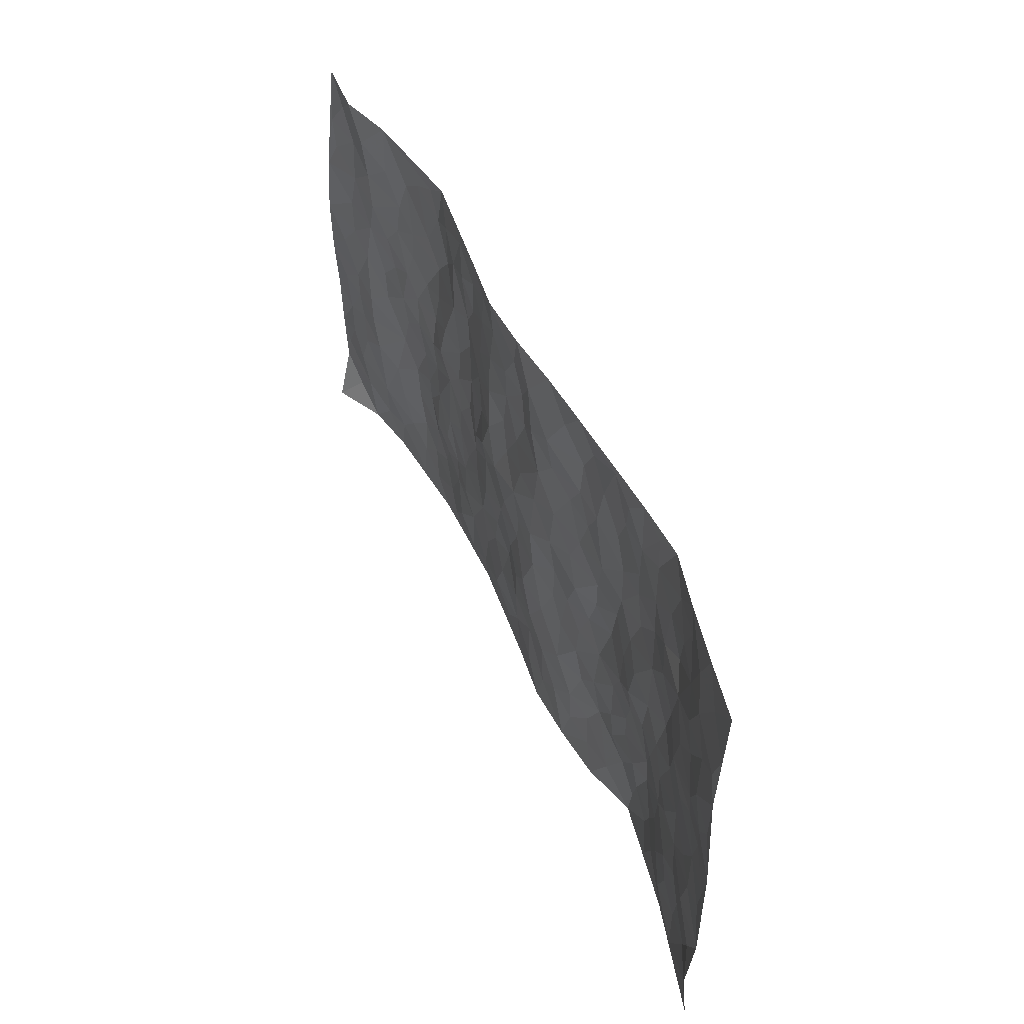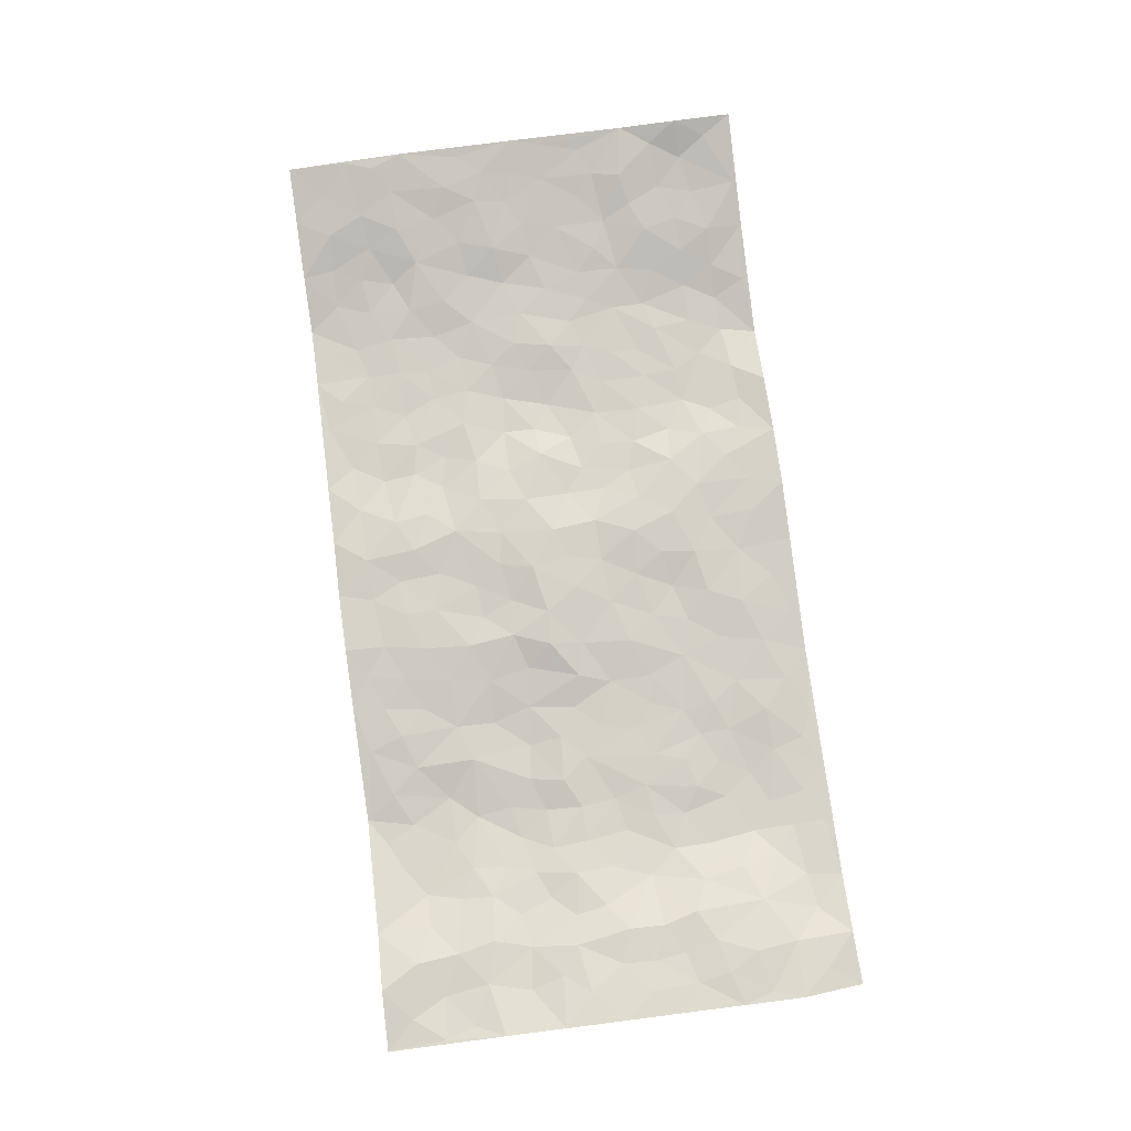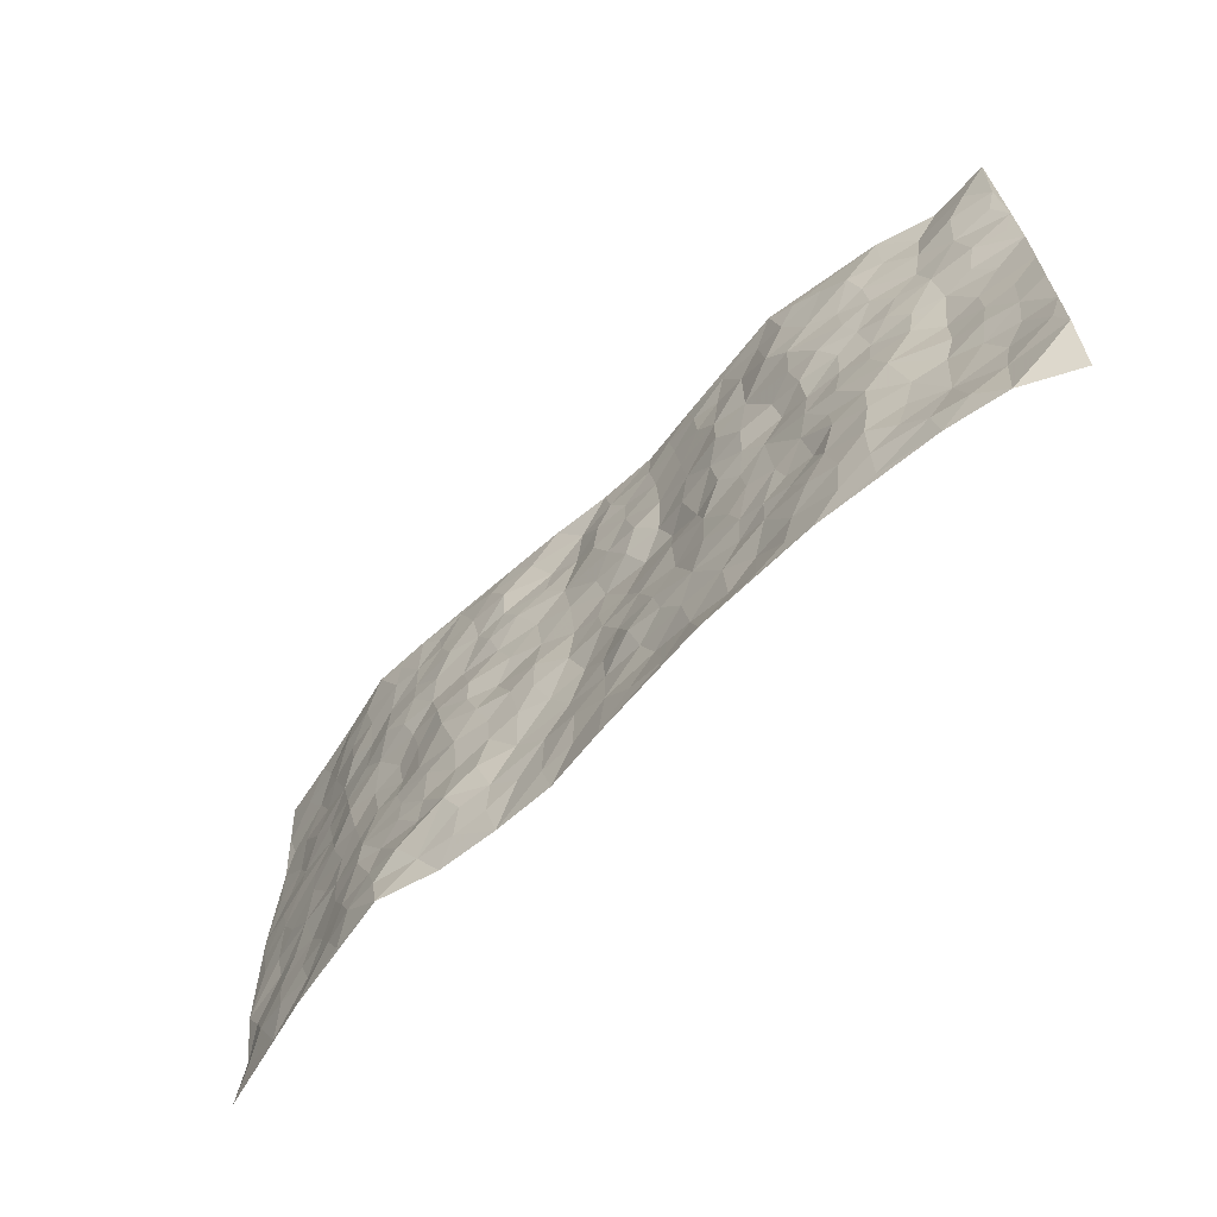
<metadata>
{"format":"obj","ext":"obj","renderer":"f3d","projection":"perspective","resolution":1024,"background":"white","views":[{"elev":48.3,"azim":66.1,"up":"+Y"},{"elev":79.0,"azim":-97.5,"up":"+Z"},{"elev":-64.5,"azim":-135.1,"up":"+Y"}]}
</metadata>
<code>
v -0.9646 0.007991 0.0765
v -0.9743 0.9995 0.03039
v 0.9719 0.001461 0.06545
v 0.9745 0.9991 0.05171
v -0.7926 0.3933 0.03256
v -0.9746 0.501 0.06007
v -0.8542 0.3586 0.03469
v 0.001515 0.002415 -0.005094
v -0.9762 0.2522 0.04928
v -0.9189 0.3389 0.04333
v -0.7363 0.003324 -0.005045
v -0.9772 0.1276 0.04409
v -0.7096 0.2935 0.006338
v -0.8565 0.00316 0.01824
v -0.837 0.2894 0.03747
v -0.4916 0.002052 -0.02828
v -0.9557 0.1899 0.04362
v -0.294 0.1674 -0.01346
v -0.7727 0.3228 0.02883
v -0.8605 0.1211 0.03052
v -0.9228 0.06513 0.0321
v -0.797 0.06624 0.004573
v -0.674 0.128 -0.0132
v -0.7256 0.07633 -0.007114
v -0.8704 0.208 0.04141
v -0.9065 0.2712 0.04612
v -0.7669 0.1777 0.01845
v -0.6916 0.2104 -0.0008468
v -0.86 0.4891 0.04111
v -0.9753 0.3764 0.05259
v -0.733 0.9961 0.00105
v -0.5382 0.2229 -0.0272
v 0.2618 0.1581 -0.005198
v -0.9735 0.7513 0.05576
v -0.3675 0.3929 -0.01712
v -0.7791 0.7522 0.02095
v -0.7955 0.8304 0.02147
v -0.5832 0.4422 -0.02034
v -0.6004 0.6045 -0.01271
v -0.4898 0.994 -0.03688
v -0.9518 0.6886 0.05242
v -0.6611 0.5619 0.0006819
v -0.3908 0.7509 -0.01703
v -0.5112 0.2798 -0.01663
v -0.4609 0.2254 -0.02305
v -0.4965 0.1626 -0.03071
v -0.4488 0.6345 -0.01748
v -0.3668 0.5583 -0.01558
v 0.165 0.4743 -0.006869
v -0.3347 0.2212 -0.01174
v -0.2096 0.609 -0.003701
v -0.3753 0.6269 -0.02356
v -0.303 0.05793 -0.01649
v -0.6275 0.7086 -0.01532
v -0.3959 0.1944 -0.02014
v -0.8683 0.6187 0.0388
v -0.03687 0.3482 0.00457
v 0.05803 0.34 0.01792
v 0.2965 0.4512 -0.02602
v -0.09561 0.5511 0.0169
v -0.1664 0.5551 0.01456
v 0.09223 0.6305 0.009038
v -0.635 0.3467 -0.01722
v -0.7482 0.5737 0.01109
v -0.9468 0.8111 0.04182
v -0.5616 0.1298 -0.03005
v -0.3684 0.0131 -0.02693
v -0.7907 0.4668 0.03551
v -0.6197 0.1731 -0.02735
v -0.6156 0.01915 -0.01768
v -0.245 0.003594 -0.02803
v -0.6174 0.08895 -0.02314
v -0.5482 0.05378 -0.02703
v -0.4326 0.0379 -0.0265
v -0.4524 0.1044 -0.02449
v -0.8888 0.6865 0.03361
v -0.966 0.8753 0.04135
v -0.736 0.5091 0.01198
v -0.001147 0.9984 0.007058
v -0.8006 0.6751 0.02198
v -0.5634 0.3154 -0.02339
v -0.5135 0.4604 -0.02077
v 0.006329 0.5717 0.01728
v -0.04925 0.4826 0.01417
v 0.004096 0.42 0.007187
v -0.1239 0.1284 0.001116
v -0.5702 0.6678 -0.02559
v -0.9104 0.5635 0.05176
v -0.7309 0.6902 0.007091
v -0.45 0.2968 -0.01534
v -0.6335 0.2683 -0.02085
v -0.5017 0.6858 -0.02672
v -0.1727 0.4847 0.002945
v -0.2617 0.4354 -0.0108
v -0.647 0.6479 -0.007019
v -0.009727 0.1174 -0.0006725
v -0.4157 0.5091 -0.01268
v -0.3437 0.2882 -0.01641
v -0.241 0.5027 -0.001514
v -0.18 0.3815 0.001638
v -0.9739 0.6266 0.06254
v -0.7052 0.6219 1.523e-05
v -0.8098 0.5803 0.03164
v -0.3637 0.1102 -0.0123
v -0.522 0.532 -0.01645
v -0.685 0.4065 -0.007478
v -0.1287 0.3244 -0.00403
v -0.1482 0.2498 -0.007552
v -0.5182 0.6095 -0.02356
v 0.1087 0.7293 0.008332
v -0.002741 0.2149 0.007375
v -0.07094 0.2735 -0.007159
v 0.005505 0.2885 0.009829
v -0.4302 0.3636 -0.01571
v -0.196 0.1844 -0.009001
v -0.6551 0.4878 -0.007228
v -0.558 0.3812 -0.0183
v -0.4932 0.3913 -0.01618
v -0.3071 0.523 -0.01657
v -0.2583 0.35 -0.01144
v -0.3552 0.4662 -0.01424
v -0.2259 0.2711 -0.009678
v -0.08988 0.4113 0.003997
v -0.5952 0.5307 -0.01145
v -0.09126 0.1988 0.001028
v -0.2136 0.09403 -0.009721
v -0.3996 0.2583 -0.02002
v -0.9229 0.4386 0.05002
v -0.8631 0.4216 0.03905
v 0.09301 0.4232 0.01012
v 0.2098 0.2383 0.002654
v 0.08343 0.5172 0.01378
v 0.01999 0.4884 0.0115
v 0.1653 0.3931 -0.005426
v 0.7915 0.4976 0.01895
v 0.2193 0.4339 -0.01279
v 0.2656 0.3136 -0.01434
v 0.1611 0.5674 0.003988
v 0.1207 0.9978 -0.00581
v -0.2924 0.6178 -0.01529
v 0.4248 0.8791 -0.02824
v 0.491 0.9972 -0.02768
v -0.2143 0.7792 -0.004346
v -0.05824 0.8635 0.006565
v -0.3218 0.3484 -0.01644
v -0.4598 0.5646 -0.009239
v -0.07313 0.05366 -0.008573
v -0.1576 0.0234 -0.01731
v 0.1248 0.002257 0.01015
v 0.0137 0.8602 0.001375
v -0.01689 0.6991 -0.0001607
v 0.4217 0.1968 -0.02882
v 0.3408 0.2899 -0.02157
v 0.5926 0.5267 -0.01091
v 0.5252 0.5471 -0.01269
v 0.4565 0.1365 -0.03959
v 0.5239 0.2285 -0.02583
v 0.4142 0.3619 -0.0285
v 0.02244 0.6407 0.008215
v -0.05959 0.6263 0.003305
v -0.147 0.7285 0.006205
v -0.08724 0.692 -0.002141
v -0.05997 0.7904 0.003006
v -0.1367 0.6322 0.01158
v 0.0213 0.7746 -0.001537
v 0.2441 0.9979 -0.01339
v -0.01928 0.9265 0.004564
v -0.2691 0.8441 -0.01325
v -0.1995 0.8784 -0.002922
v -0.3155 0.7784 -0.01945
v -0.246 0.9964 -0.005643
v -0.2279 0.6942 -0.006265
v -0.3172 0.6978 -0.02323
v -0.1402 0.8284 0.00506
v -0.1238 0.9971 0.01122
v 0.2166 0.7458 -0.01315
v 0.1741 0.6673 0.002228
v 0.3265 0.5949 -0.02649
v 0.2626 0.5224 -0.00762
v 0.266 0.6656 -0.01271
v 0.4248 0.7435 -0.02942
v 0.356 0.6828 -0.01882
v 0.2851 0.7328 -0.02017
v 0.0679 0.9294 0.01323
v 0.07863 0.8232 0.01094
v 0.1459 0.8582 0.007757
v 0.2482 0.8726 -0.02441
v 0.3212 0.793 -0.01979
v 0.2324 0.5952 -0.0085
v -0.8779 0.8675 0.02301
v -0.6822 0.8144 -0.008852
v -0.8655 0.7749 0.02973
v -0.8503 0.9976 0.03753
v -0.9167 0.9403 0.02964
v -0.8047 0.9198 0.02935
v -0.7316 0.8836 0.002697
v -0.6067 0.9262 -0.02635
v -0.6639 0.8832 -0.02096
v -0.6868 0.7442 -0.003018
v -0.5612 0.8113 -0.02913
v -0.622 0.7788 -0.01611
v -0.5122 0.8972 -0.03542
v -0.3923 0.8748 -0.01972
v -0.5463 0.9566 -0.03338
v -0.4648 0.8123 -0.03609
v -0.4439 0.9324 -0.0255
v -0.3463 0.9698 -0.01719
v -0.5126 0.7574 -0.03382
v -0.3214 0.8985 -0.009753
v -0.2592 0.9283 -0.009654
v 0.1559 0.7851 5.168e-05
v 0.2536 0.804 -0.01585
v 0.1867 0.9327 -0.01121
v 0.3928 0.8114 -0.03064
v 0.3365 0.8802 -0.02511
v 0.3817 0.9816 -0.02236
v 0.2874 0.9373 -0.02482
v 0.4424 0.947 -0.02266
v 0.3805 0.4933 -0.03592
v 0.3255 0.5286 -0.02647
v 0.4846 0.604 -0.02172
v 0.433 0.6641 -0.02515
v 0.4064 0.588 -0.03141
v 0.3519 0.1907 -0.03278
v 0.482 0.3353 -0.02593
v 0.4598 0.5224 -0.02293
v 0.3461 0.3879 -0.02847
v -0.1245 0.9133 0.004484
v -0.1842 0.9562 -0.0004926
v 0.3207 0.1336 -0.0212
v 0.6119 0.01621 -0.02027
v 0.2001 0.3333 -0.007956
v 0.2706 0.3849 -0.01697
v 0.5853 0.2494 -0.02812
v 0.7337 0.9983 -0.0007819
v 0.9736 0.2502 0.05956
v 0.493 0.8113 -0.02669
v 0.7192 0.488 0.0032
v 0.4897 0.7461 -0.02979
v 0.9762 0.5007 0.05787
v 0.6697 0.2955 -0.008604
v 0.5092 0.4681 -0.01174
v 0.7774 0.3119 0.01236
v 0.5621 0.4167 -0.01915
v 0.4906 0.003878 -0.04211
v 0.09043 0.252 0.01504
v 0.5069 0.0788 -0.04144
v 0.1347 0.3192 0.00815
v 0.4165 0.2671 -0.02697
v 0.8693 0.2659 0.04191
v 0.6425 0.4626 -0.008104
v 0.5801 0.08378 -0.03379
v 0.449 0.4264 -0.02396
v 0.6083 0.373 -0.01556
v 0.2854 0.2329 -0.02064
v 0.4789 0.2723 -0.02938
v 0.2664 0.07902 -0.005363
v 0.3715 0.004177 -0.008227
v 0.2484 0.002623 0.004295
v 0.2033 0.1151 0.005343
v 0.06889 0.1698 0.004757
v 0.1461 0.1898 0.01001
v 0.6141 0.1492 -0.02426
v 0.7767 0.4237 0.01465
v 0.7457 0.2224 0.01416
v 0.651 0.08235 -0.01351
v 0.67 0.3858 -0.006178
v 0.7177 0.3404 0.00462
v 0.8832 0.3266 0.03793
v 0.7449 0.568 0.01399
v 0.6908 0.1471 -0.0008992
v 0.7611 0.151 0.01436
v 0.8391 0.3683 0.02637
v 0.9395 0.3499 0.04851
v 0.8848 0.4394 0.03685
v 0.5835 0.3146 -0.02487
v 0.8178 0.1067 0.02212
v 0.3343 0.0641 -0.01581
v 0.4134 0.07067 -0.02455
v 0.07243 0.07773 0.00733
v 0.1447 0.0724 0.005806
v 0.9735 0.7511 0.06594
v 0.7291 0.08032 0.009885
v 0.6556 0.2174 -0.01178
v 0.9581 0.4252 0.05355
v 0.9058 0.5099 0.04115
v 0.806 0.2513 0.02373
v 0.5345 0.1498 -0.03396
v 0.7328 0.002895 0.003135
v 0.5033 0.395 -0.02331
v 0.9339 0.06405 0.0549
v 0.9683 0.1264 0.07426
v 0.8374 0.1811 0.02731
v 0.8948 0.1249 0.03986
v 0.8259 0.009935 0.02765
v 0.9317 0.1885 0.05366
v 0.6683 0.5559 -0.009777
v 0.6939 0.633 -0.003498
v 0.5872 0.6359 -0.0165
v 0.8254 0.6923 0.02846
v 0.6332 0.7711 -0.01094
v 0.9539 0.6259 0.05665
v 0.7677 0.6423 0.0162
v 0.8536 0.5958 0.03631
v 0.7339 0.7441 0.01013
v 0.8459 0.5313 0.02898
v 0.914 0.5748 0.04796
v 0.8892 0.6602 0.04732
v 0.6419 0.6923 -0.008496
v 0.5684 0.7235 -0.02661
v 0.5117 0.6741 -0.02773
v 0.8506 0.853 0.03654
v 0.7136 0.8707 -0.002732
v 0.8101 0.7775 0.02997
v 0.8941 0.7789 0.04785
v 0.7803 0.8443 0.01543
v 0.9711 0.8751 0.05839
v 0.6967 0.8017 -0.007499
v 0.9494 0.8126 0.06041
v 0.7429 0.9313 -0.000352
v 0.8541 0.9987 0.02636
v 0.6143 0.997 -0.03123
v 0.8188 0.9262 0.02454
v 0.9043 0.9284 0.0405
v 0.6641 0.9335 -0.01872
v 0.5592 0.9003 -0.02843
v 0.4935 0.8804 -0.02806
v 0.5526 0.9684 -0.02943
v 0.5719 0.8212 -0.02077
v 0.6387 0.8599 -0.01656
f 29 6 128
f 12 21 20
f 26 10 9
f 55 45 46
f 27 19 15
f 26 9 17
f 101 6 88
f 12 1 21
f 7 15 19
f 125 86 96
f 84 123 85
f 129 29 128
f 25 27 15
f 12 20 17
f 73 75 66
f 22 14 11
f 26 17 25
f 9 12 17
f 25 15 26
f 5 129 7
f 52 146 48
f 55 18 50
f 7 19 5
f 20 27 25
f 124 82 105
f 41 76 34
f 20 14 22
f 14 20 21
f 14 21 1
f 24 22 11
f 24 27 22
f 72 66 69
f 69 32 91
f 70 24 11
f 24 23 27
f 17 20 25
f 27 20 22
f 10 15 7
f 10 26 15
f 23 28 27
f 27 13 19
f 28 23 69
f 13 27 28
f 119 121 94
f 10 7 129
f 6 30 128
f 9 10 30
f 36 192 80
f 80 102 89
f 118 81 44
f 64 103 78
f 115 126 86
f 45 32 46
f 91 63 13
f 129 68 29
f 95 87 54
f 95 54 199
f 202 40 204
f 82 97 105
f 29 88 6
f 18 55 104
f 148 126 71
f 38 82 124
f 50 18 122
f 117 82 38
f 5 19 106
f 82 117 118
f 80 64 102
f 127 45 55
f 194 77 190
f 98 35 114
f 39 124 105
f 127 50 98
f 106 19 13
f 66 75 46
f 39 95 42
f 63 117 38
f 95 89 102
f 101 56 76
f 51 140 99
f 18 53 126
f 62 83 132
f 45 127 90
f 112 113 57
f 103 29 68
f 130 85 58
f 109 39 105
f 35 94 121
f 113 246 58
f 151 165 163
f 120 100 94
f 114 127 98
f 192 190 65
f 95 39 87
f 36 191 37
f 67 104 74
f 56 101 88
f 13 63 106
f 192 34 76
f 268 241 243
f 108 115 125
f 93 84 60
f 133 84 85
f 156 288 157
f 101 76 41
f 80 103 64
f 105 97 146
f 99 61 51
f 92 109 47
f 125 96 111
f 158 227 153
f 75 104 55
f 69 66 32
f 81 91 32
f 106 78 68
f 42 64 78
f 77 34 65
f 24 70 72
f 75 73 16
f 16 71 67
f 2 34 77
f 13 28 91
f 103 56 88
f 56 80 76
f 72 69 23
f 11 16 70
f 16 73 70
f 16 67 74
f 115 18 126
f 24 72 23
f 73 72 70
f 16 74 75
f 72 73 66
f 32 45 44
f 84 83 60
f 66 46 32
f 78 106 116
f 117 63 81
f 67 53 104
f 103 68 78
f 69 91 28
f 36 80 89
f 106 38 116
f 106 68 5
f 81 118 117
f 62 132 138
f 32 44 81
f 53 67 71
f 57 58 85
f 123 100 107
f 93 60 61
f 33 230 224
f 8 96 147
f 132 133 130
f 140 48 119
f 93 100 123
f 122 98 50
f 164 60 160
f 53 71 126
f 125 112 108
f 193 194 195
f 75 55 46
f 63 91 81
f 56 103 80
f 196 198 31
f 18 104 53
f 121 48 97
f 38 106 63
f 118 97 82
f 97 35 121
f 51 172 140
f 130 134 49
f 87 39 109
f 288 252 263
f 97 114 35
f 47 43 92
f 57 113 58
f 248 130 58
f 34 101 41
f 114 90 127
f 116 124 42
f 145 94 35
f 118 114 97
f 167 79 175
f 98 145 35
f 85 123 57
f 43 47 52
f 199 36 89
f 42 78 116
f 159 83 62
f 88 29 103
f 74 104 75
f 118 44 90
f 173 140 172
f 42 95 102
f 190 192 37
f 65 190 77
f 89 95 199
f 125 111 112
f 92 87 109
f 18 115 122
f 177 180 176
f 112 57 107
f 109 105 146
f 93 94 100
f 285 286 275
f 96 86 147
f 137 232 131
f 57 123 107
f 87 92 208
f 49 134 136
f 132 130 49
f 161 164 162
f 50 127 55
f 122 108 107
f 122 107 100
f 48 140 52
f 118 90 114
f 99 119 94
f 123 84 93
f 36 37 192
f 48 121 119
f 120 122 100
f 39 42 124
f 38 124 116
f 248 58 246
f 44 45 90
f 98 122 120
f 146 52 47
f 94 93 99
f 168 209 170
f 212 183 188
f 202 197 200
f 42 102 64
f 107 108 112
f 99 93 61
f 8 280 96
f 112 111 113
f 125 115 86
f 115 108 122
f 128 30 10
f 5 68 129
f 10 129 128
f 132 49 138
f 83 84 133
f 130 133 85
f 83 133 132
f 248 134 130
f 156 152 224
f 151 110 165
f 212 186 211
f 153 224 249
f 254 251 244
f 246 261 262
f 225 158 249
f 49 136 179
f 185 184 150
f 214 188 181
f 181 188 182
f 161 163 174
f 143 170 172
f 110 211 185
f 184 79 167
f 174 228 169
f 62 110 159
f 163 150 144
f 210 169 229
f 170 143 168
f 176 211 110
f 98 120 145
f 94 145 120
f 48 146 97
f 109 146 47
f 148 86 126
f 147 86 148
f 71 8 148
f 8 147 148
f 244 276 254
f 232 136 134
f 174 143 161
f 60 83 160
f 163 162 151
f 159 160 83
f 261 281 262
f 259 281 149
f 219 220 59
f 246 113 111
f 33 255 131
f 157 256 152
f 137 255 153
f 230 278 279
f 262 260 33
f 154 155 242
f 131 255 137
f 248 131 232
f 281 280 149
f 259 258 278
f 220 179 59
f 159 151 160
f 162 160 151
f 164 61 60
f 228 174 144
f 144 174 163
f 159 110 151
f 161 172 164
f 186 184 185
f 161 162 163
f 61 164 51
f 160 162 164
f 187 217 213
f 150 163 165
f 205 202 200
f 79 184 139
f 170 43 173
f 174 169 143
f 161 143 172
f 167 144 150
f 176 180 183
f 172 170 173
f 223 226 221
f 185 150 165
f 99 140 119
f 207 206 203
f 172 51 164
f 43 52 173
f 173 52 140
f 167 175 228
f 228 229 169
f 210 168 169
f 177 110 62
f 189 138 179
f 62 138 177
f 136 232 233
f 181 182 222
f 150 184 167
f 178 180 189
f 49 179 138
f 177 138 189
f 180 178 182
f 178 179 220
f 307 308 304
f 222 223 221
f 215 187 188
f 176 183 212
f 187 213 186
f 214 215 188
f 185 211 186
f 237 181 239
f 182 188 183
f 110 185 165
f 216 215 141
f 211 176 212
f 182 183 180
f 176 110 177
f 213 184 186
f 178 189 179
f 177 189 180
f 195 190 37
f 197 198 200
f 195 194 190
f 34 192 65
f 80 192 76
f 37 196 195
f 194 2 77
f 193 2 194
f 196 37 191
f 31 193 195
f 198 196 191
f 31 195 196
f 199 201 191
f 197 204 31
f 198 191 201
f 31 198 197
f 201 199 54
f 36 199 191
f 54 208 201
f 208 43 205
f 208 54 87
f 198 201 200
f 206 205 203
f 43 170 203
f 210 207 209
f 40 202 206
f 31 204 40
f 197 202 204
f 208 205 200
f 43 203 205
f 205 206 202
f 203 209 207
f 171 40 207
f 40 206 207
f 208 200 201
f 43 208 92
f 170 209 203
f 168 143 169
f 207 210 171
f 168 210 209
f 188 187 212
f 212 187 186
f 166 139 213
f 184 213 139
f 237 214 181
f 215 214 141
f 216 141 218
f 213 217 166
f 142 166 216
f 217 216 166
f 187 215 217
f 216 217 215
f 237 141 214
f 142 216 218
f 223 222 182
f 179 136 59
f 223 220 219
f 267 238 251
f 237 327 141
f 223 182 178
f 158 290 253
f 220 223 178
f 59 233 227
f 233 59 136
f 248 246 131
f 153 249 158
f 251 254 267
f 223 219 226
f 111 261 246
f 297 251 238
f 276 256 157
f 167 228 144
f 229 228 175
f 175 171 229
f 229 171 210
f 260 257 33
f 265 271 272
f 266 289 283
f 269 243 250
f 249 224 152
f 266 283 271
f 227 233 137
f 253 227 158
f 325 313 320
f 135 264 275
f 310 329 239
f 270 298 297
f 249 256 225
f 275 273 269
f 311 222 221
f 155 154 299
f 234 276 157
f 310 311 299
f 222 239 181
f 221 226 155
f 266 263 252
f 242 290 244
f 264 273 275
f 273 264 243
f 242 244 154
f 276 290 225
f 288 234 157
f 240 282 302
f 275 286 306
f 225 290 158
f 234 263 284
f 241 254 276
f 233 232 137
f 137 153 227
f 264 135 238
f 244 251 154
f 260 259 257
f 227 253 219
f 33 224 255
f 154 297 299
f 240 302 307
f 297 154 251
f 264 268 243
f 253 226 219
f 271 284 263
f 277 294 293
f 290 242 253
f 241 234 284
f 59 227 219
f 242 155 226
f 252 245 231
f 157 152 156
f 257 230 33
f 152 256 249
f 278 230 257
f 262 33 131
f 224 153 255
f 259 278 257
f 134 248 232
f 230 279 224
f 96 261 111
f 261 96 280
f 280 281 261
f 246 262 131
f 252 247 245
f 268 267 241
f 283 277 272
f 288 247 252
f 275 274 285
f 295 291 294
f 267 268 264
f 263 234 288
f 309 310 299
f 290 276 244
f 283 272 271
f 267 254 241
f 265 243 241
f 236 240 285
f 297 238 270
f 303 305 298
f 241 276 234
f 221 155 299
f 272 277 293
f 250 243 287
f 286 285 240
f 284 271 265
f 271 263 266
f 295 3 291
f 225 256 276
f 241 284 265
f 289 266 231
f 3 292 291
f 321 235 323
f 293 294 296
f 279 278 258
f 245 279 258
f 279 156 224
f 260 281 259
f 280 8 149
f 262 281 260
f 231 266 252
f 267 264 238
f 306 304 270
f 283 289 295
f 243 269 273
f 236 269 250
f 294 292 296
f 274 236 285
f 269 274 275
f 250 287 293
f 245 289 231
f 236 274 269
f 156 279 247
f 242 226 253
f 247 279 245
f 243 265 287
f 288 156 247
f 265 272 293
f 296 292 236
f 293 287 265
f 295 294 277
f 277 283 295
f 236 250 296
f 289 3 295
f 292 294 291
f 293 296 250
f 300 304 308
f 325 320 235
f 329 330 326
f 270 304 303
f 270 303 298
f 309 305 301
f 135 306 270
f 299 297 298
f 298 309 299
f 238 135 270
f 300 314 305
f 303 300 305
f 304 306 307
f 300 303 304
f 282 319 315
f 322 325 235
f 275 306 135
f 307 306 286
f 240 307 286
f 308 307 302
f 302 282 308
f 308 282 315
f 305 309 298
f 310 309 301
f 310 301 329
f 310 239 311
f 222 311 239
f 299 311 221
f 319 312 315
f 312 323 316
f 301 305 318
f 305 314 316
f 300 308 315
f 316 314 312
f 312 314 315
f 315 314 300
f 323 312 324
f 316 313 318
f 282 4 317
f 330 313 325
f 4 321 324
f 235 320 323
f 282 317 319
f 312 319 317
f 326 325 322
f 316 320 313
f 316 318 305
f 142 218 327
f 327 218 141
f 316 323 320
f 324 312 317
f 4 324 317
f 321 323 324
f 318 313 330
f 328 326 322
f 326 327 329
f 329 327 237
f 326 328 327
f 322 142 328
f 327 328 142
f 329 237 239
f 301 318 330
f 326 330 325
f 330 329 301

</code>
